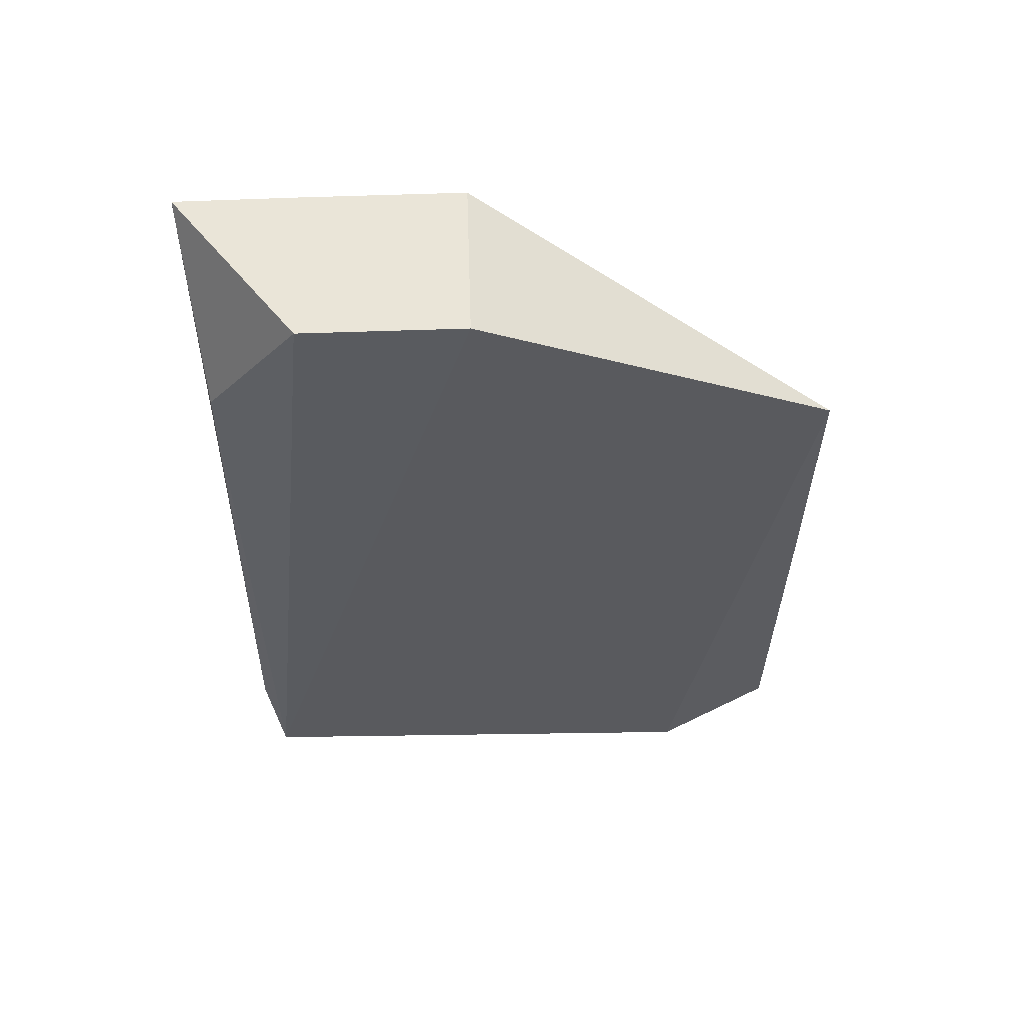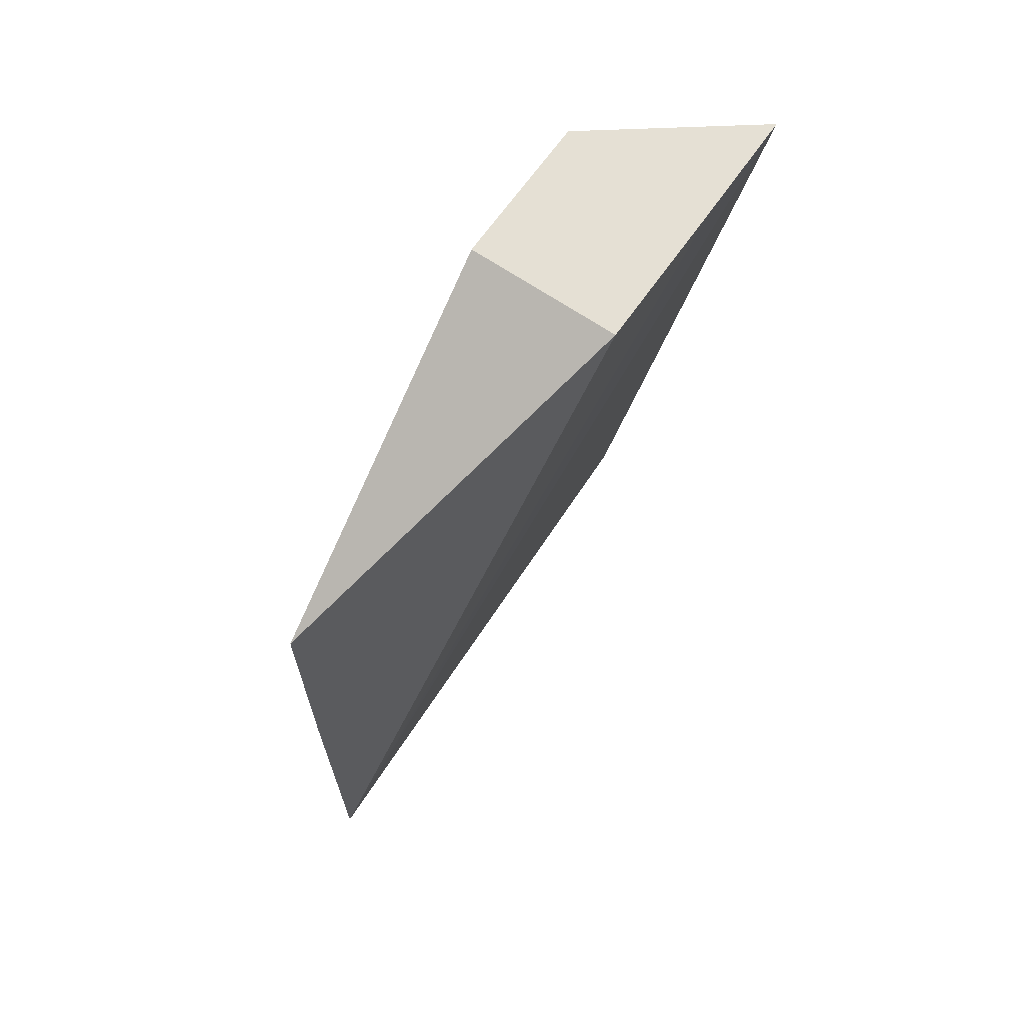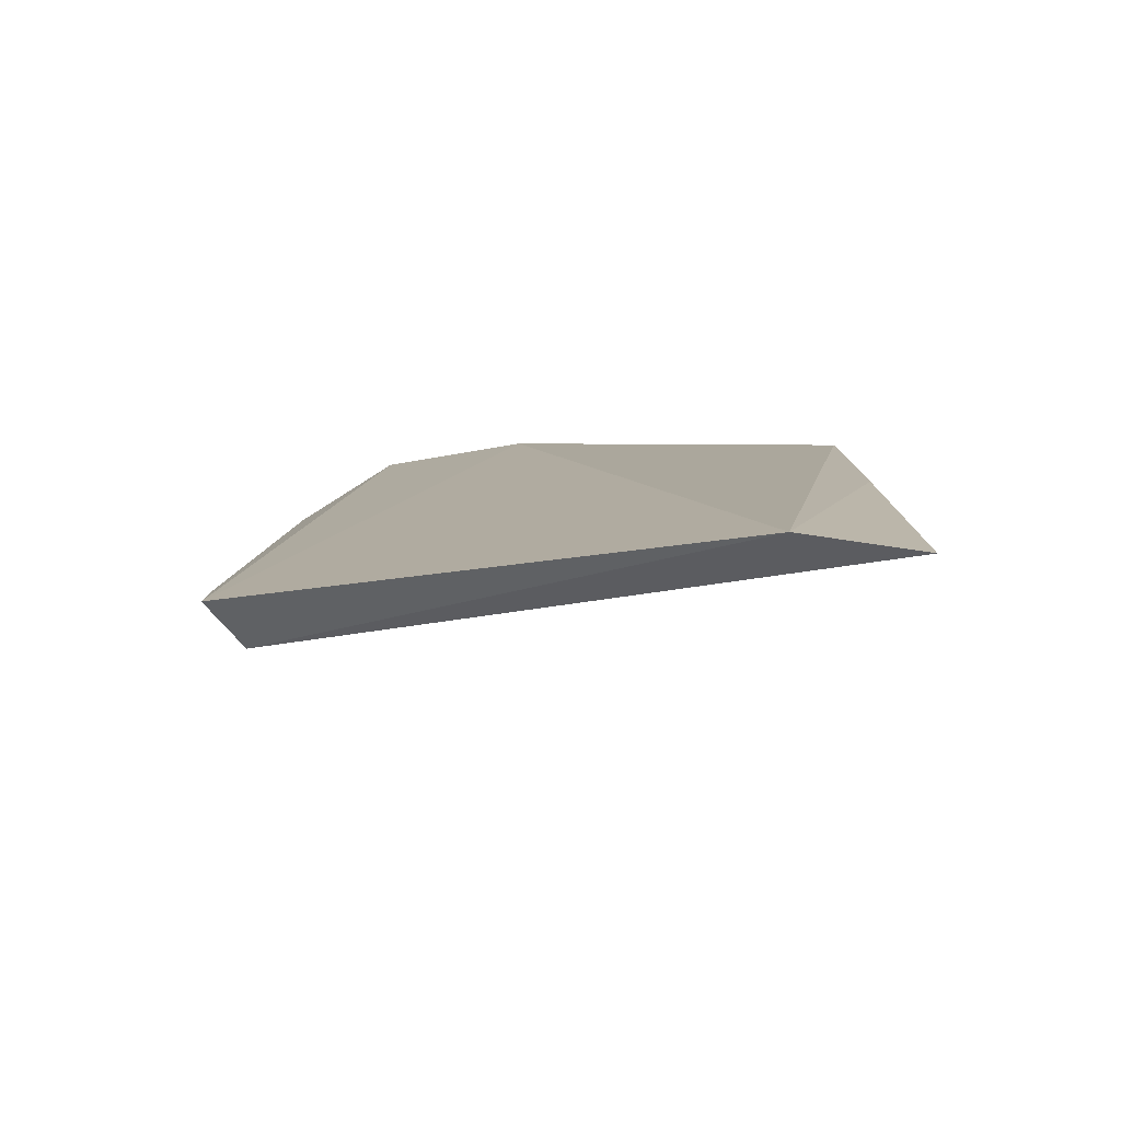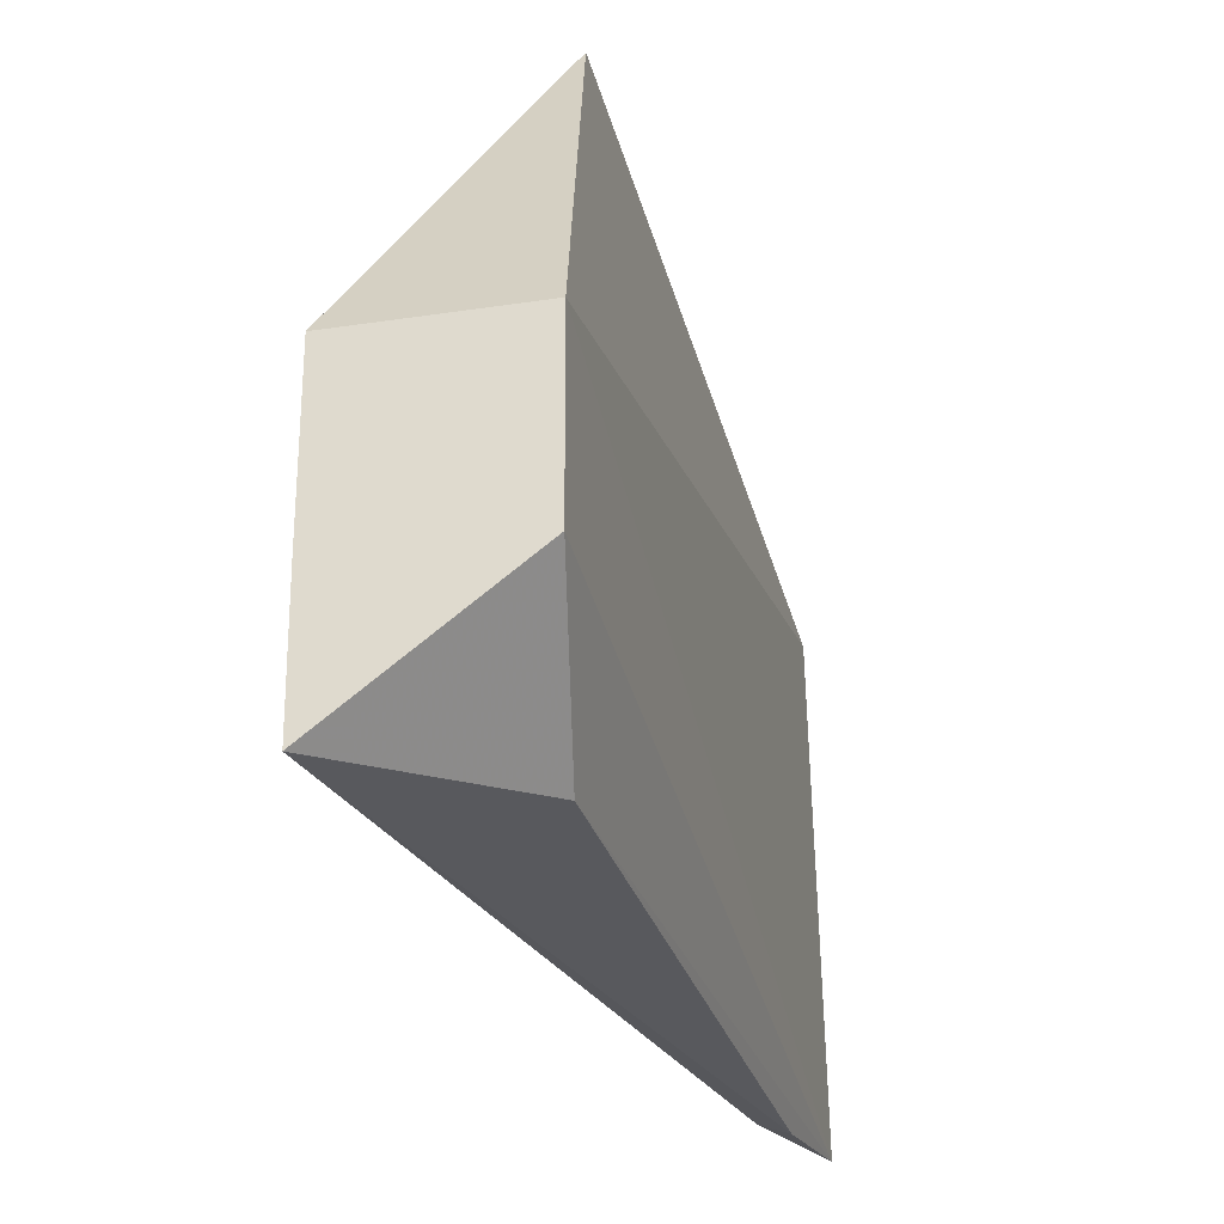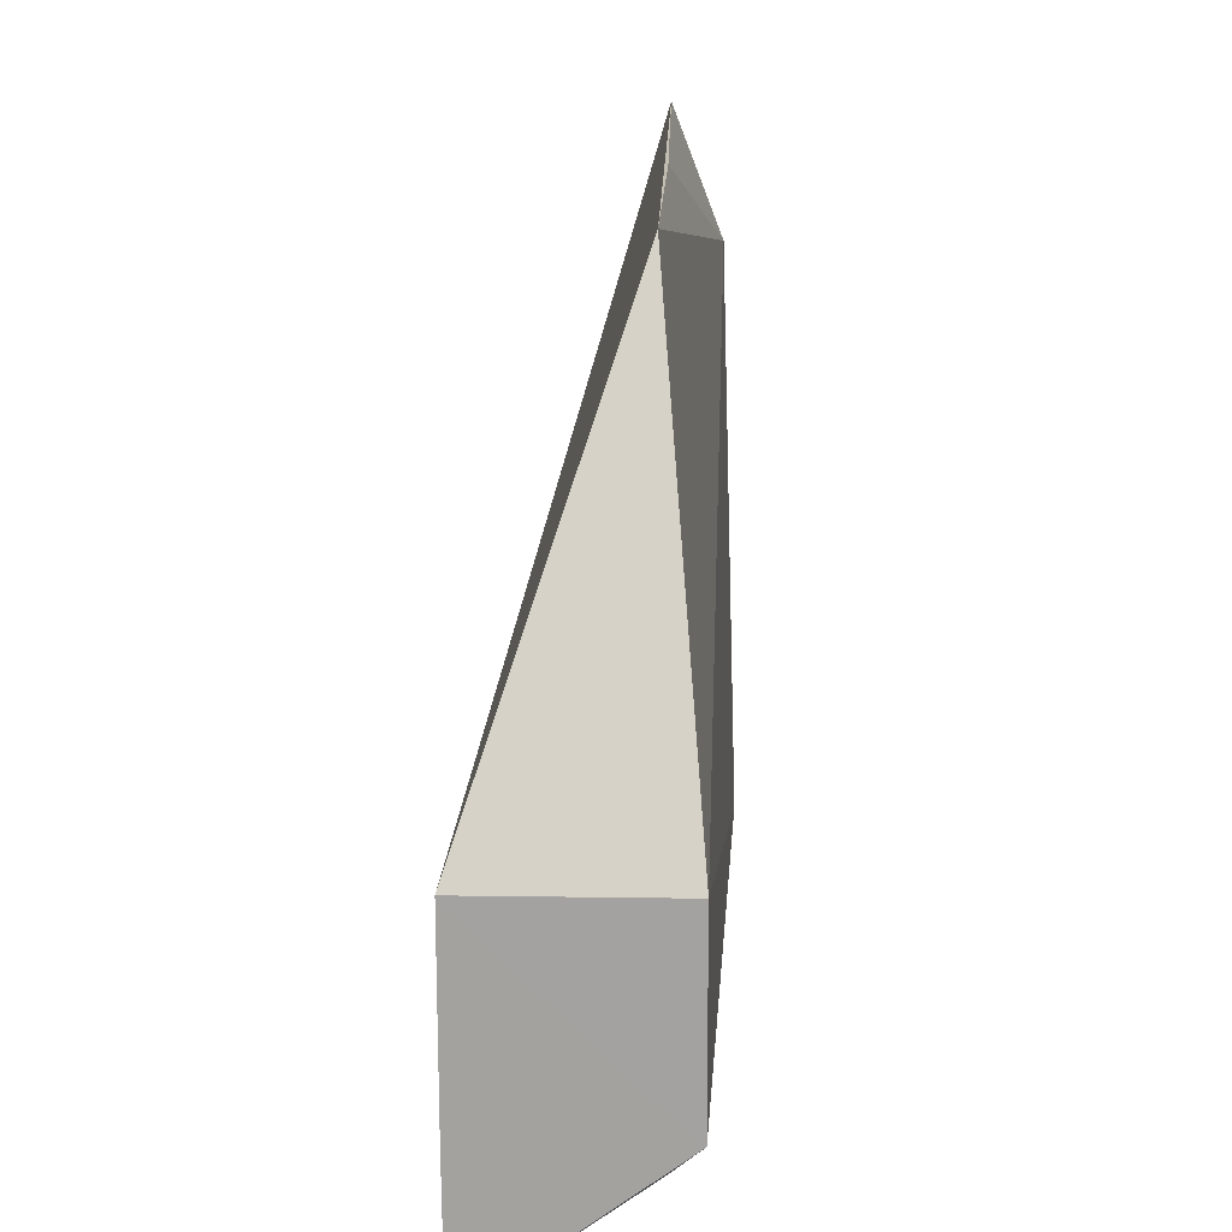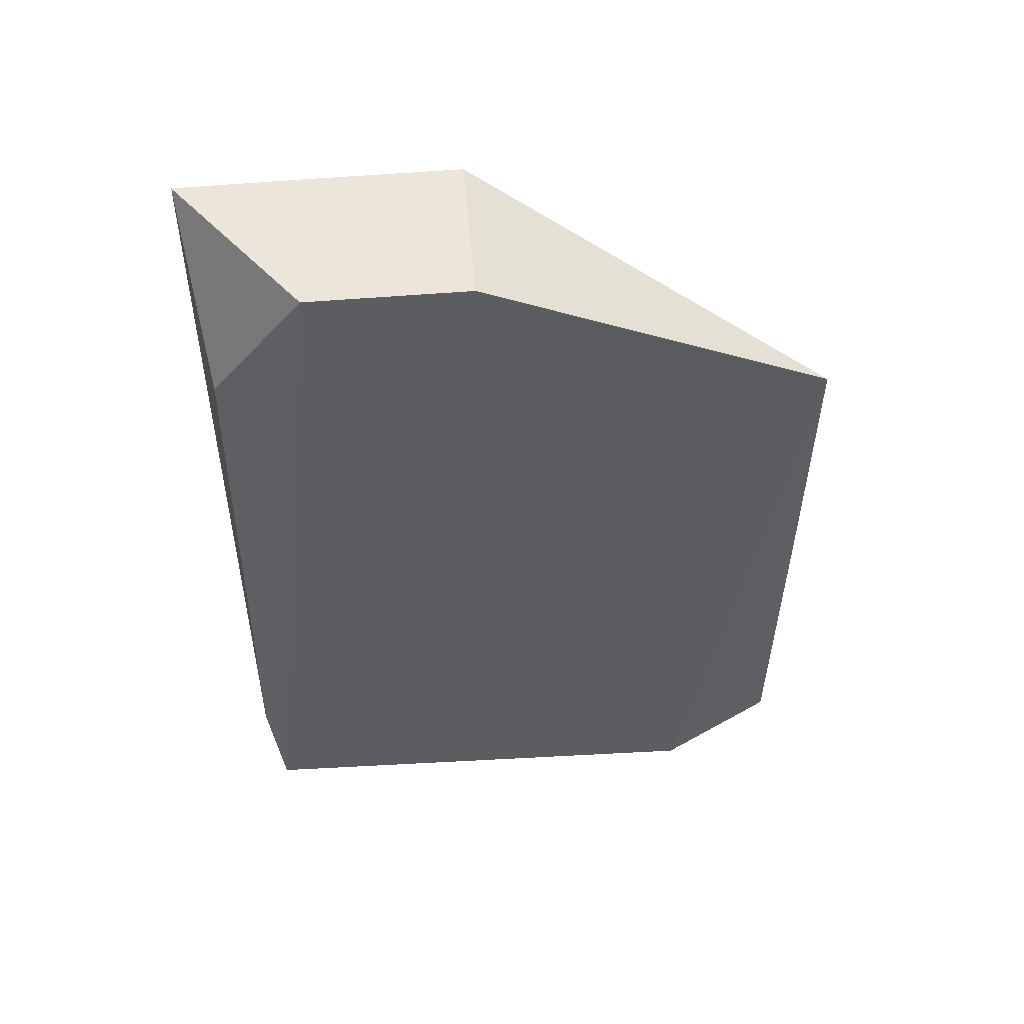
<metadata>
{"format":"obj","ext":"obj","renderer":"f3d","projection":"perspective","resolution":1024,"background":"white","views":[{"elev":58.4,"azim":88.3,"up":"+Z"},{"elev":66.4,"azim":-145.2,"up":"+Z"},{"elev":-79.6,"azim":99.6,"up":"+Z"},{"elev":-29.7,"azim":13.0,"up":"+Y"},{"elev":16.7,"azim":2.5,"up":"+Y"},{"elev":53.1,"azim":85.3,"up":"+Z"}]}
</metadata>
<code>
v 0.0859 0.03271 0.07161
v 0.08593 0.02144 0.07154
v 0.08686 0.01508 0.01323
v 0.08271 0.05802 0.01214
v 0.07467 0.02147 0.07162
v 0.08581 0.04954 0.009892
v 0.07466 0.03269 0.07171
v 0.07473 0.01296 0.07154
v 0.08316 0.01672 0.01552
v 0.0833 0.05797 0.05758
v 0.0839 0.01469 0.0613
v 0.08594 0.01405 0.02107
v 0.08322 0.05797 0.03792
f 1 2 3
f 6 1 3
f 7 5 2
f 7 2 1
f 7 4 5
f 8 2 5
f 8 5 4
f 9 6 3
f 9 4 6
f 9 8 4
f 10 1 6
f 10 7 1
f 10 4 7
f 11 3 2
f 11 2 8
f 12 9 3
f 12 8 9
f 12 11 8
f 12 3 11
f 13 10 6
f 13 6 4
f 13 4 10

</code>
